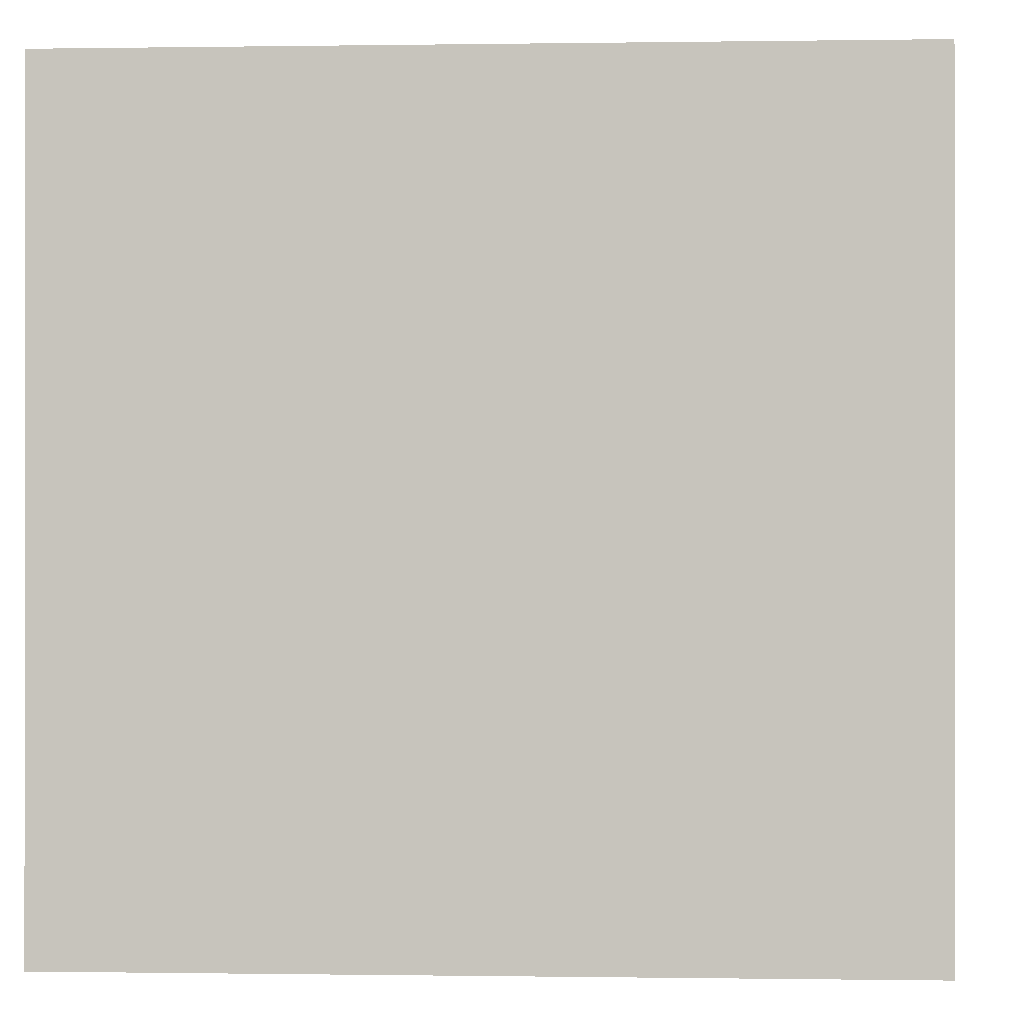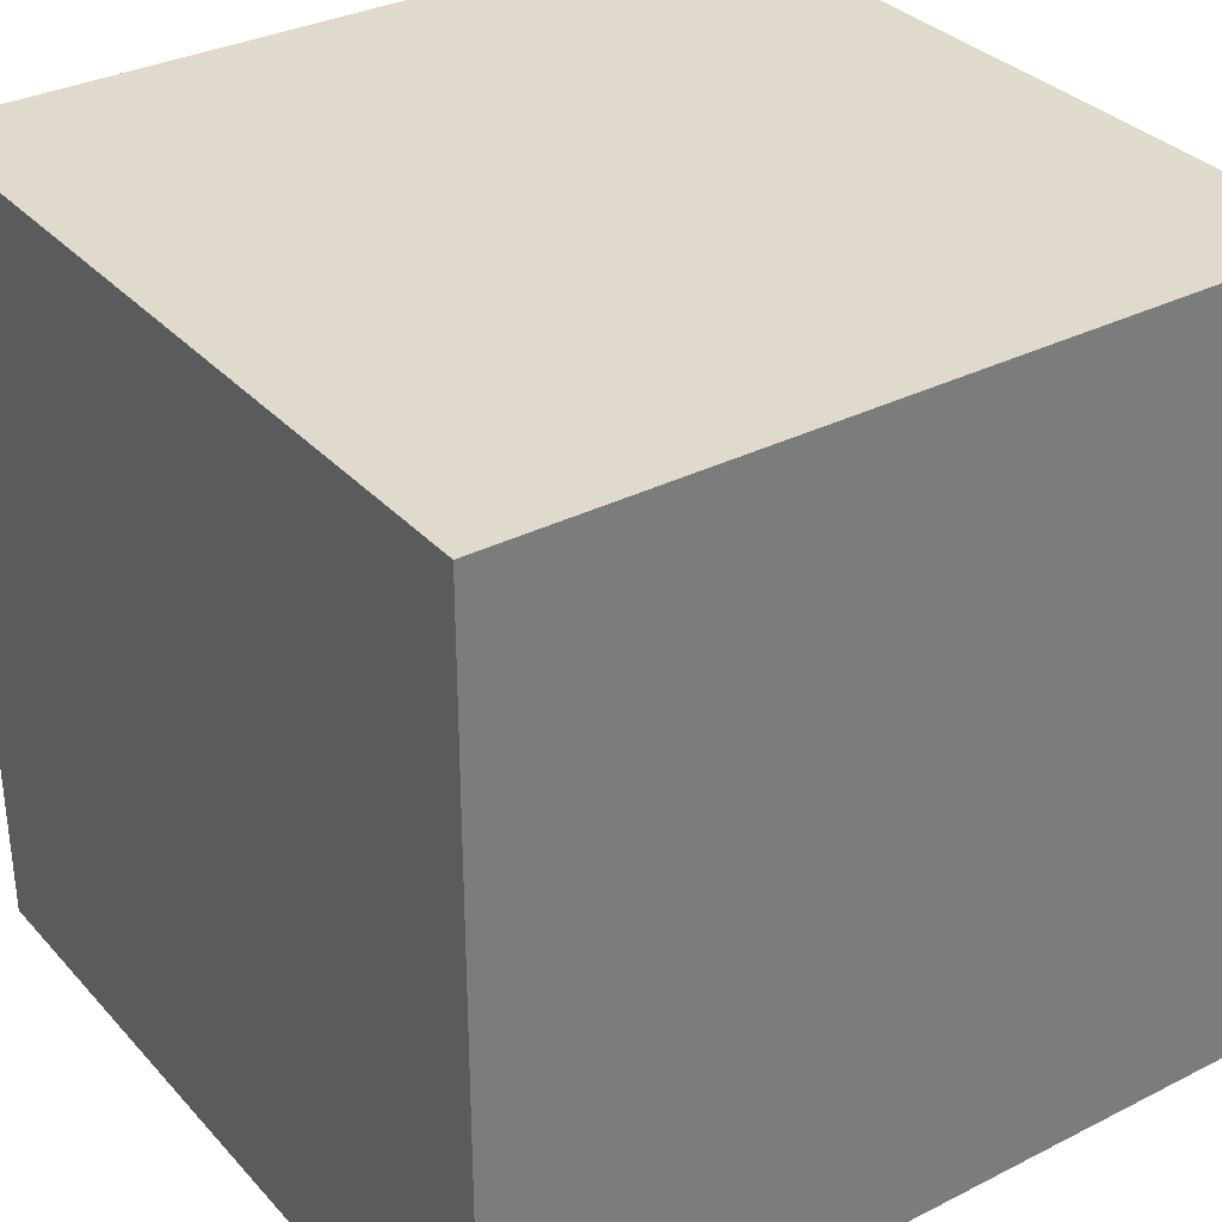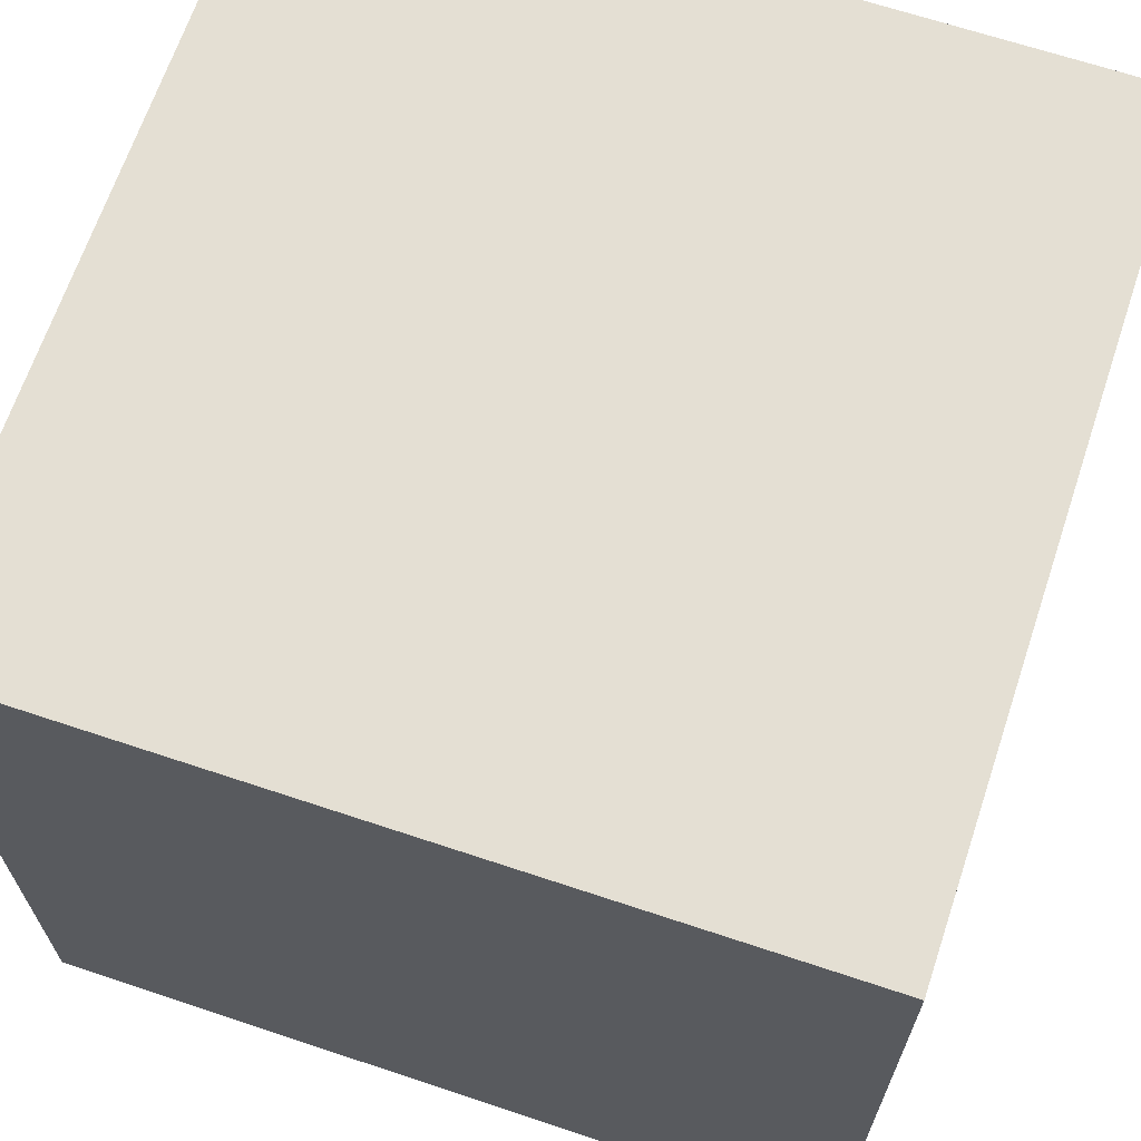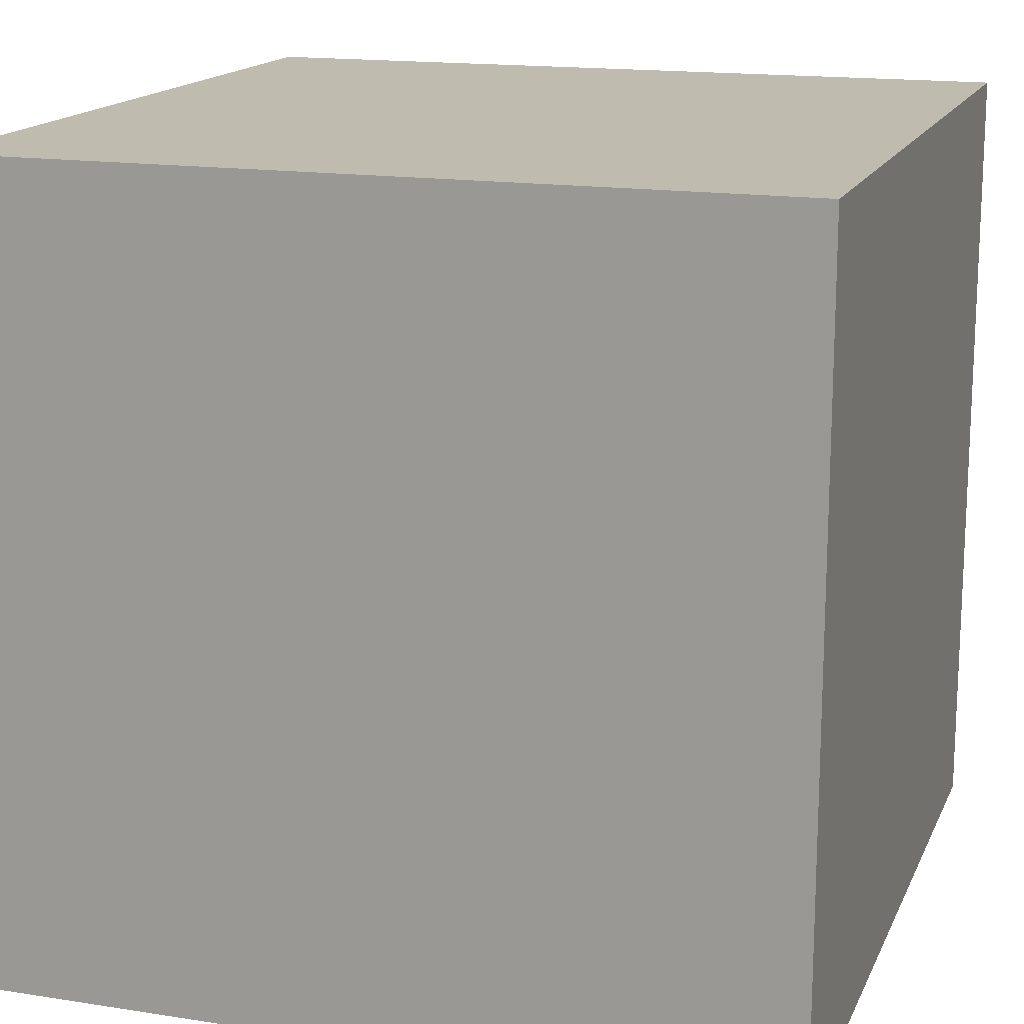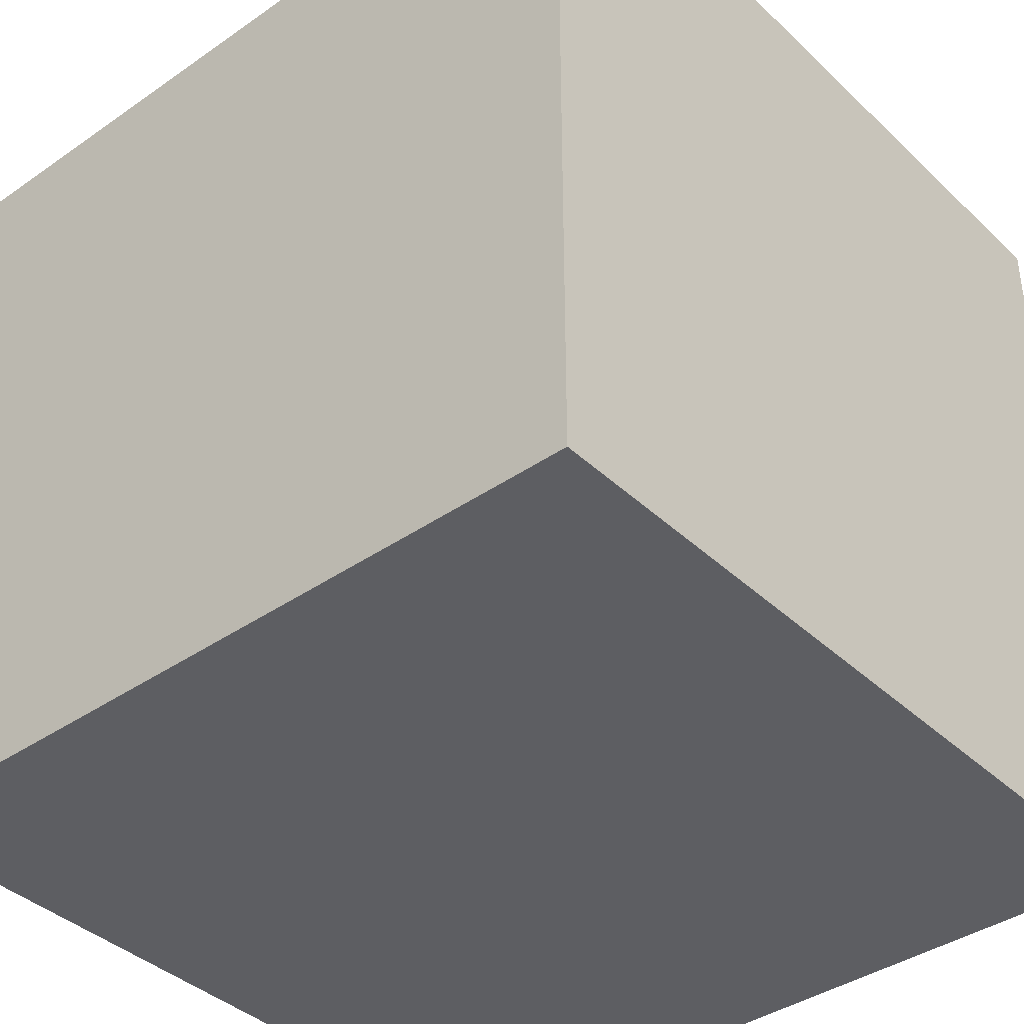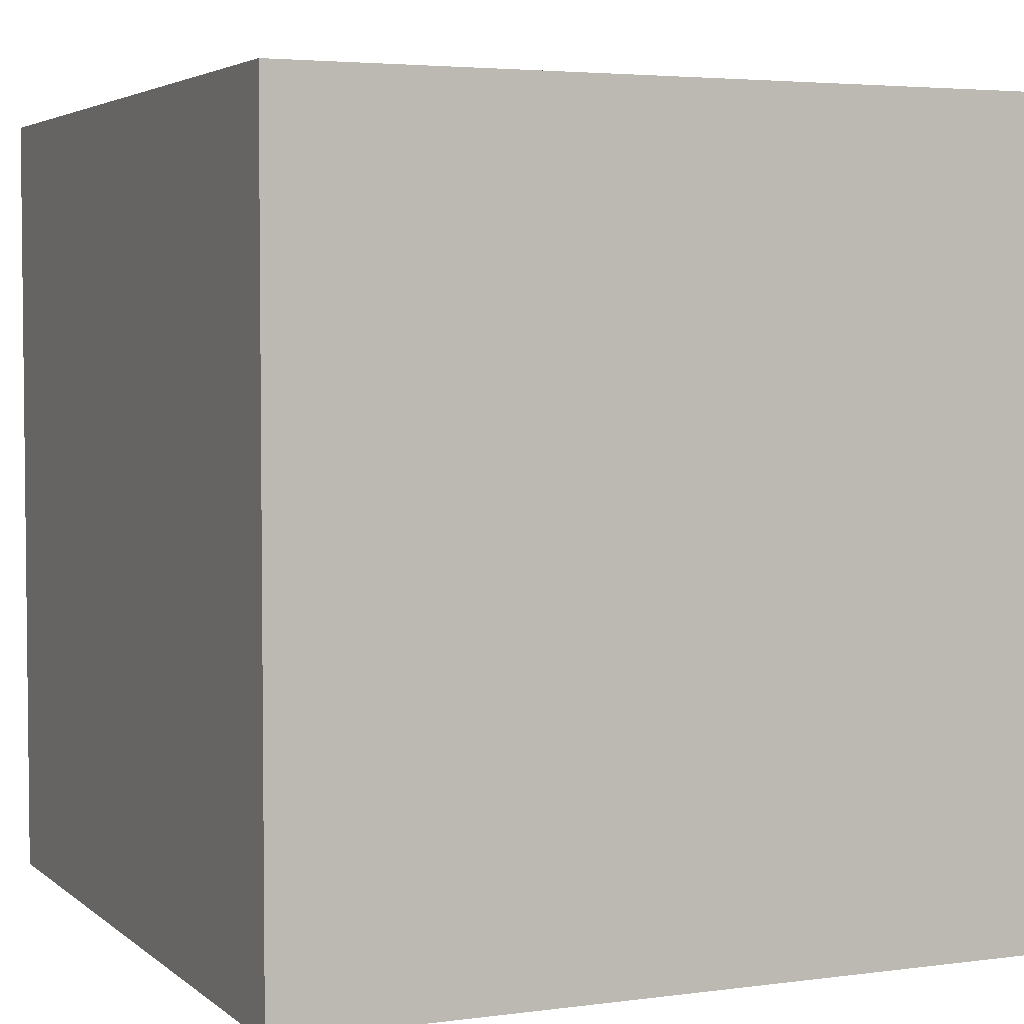
<metadata>
{"format":"obj","ext":"obj","renderer":"f3d","projection":"perspective","resolution":1024,"background":"white","views":[{"elev":-0.3,"azim":-176.7,"up":"+Y"},{"elev":33.0,"azim":145.1,"up":"+Z"},{"elev":66.7,"azim":-71.5,"up":"+Z"},{"elev":16.0,"azim":108.0,"up":"+Y"},{"elev":-39.4,"azim":-49.2,"up":"+Z"},{"elev":3.9,"azim":-114.0,"up":"+Z"}]}
</metadata>
<code>
o 右手
v -1 -3 1
v -1 -1 1
v -1 -3 -1
v -1 -1 -1
v 1 -3 1
v 1 -1 1
v 1 -3 -1
v 1 -1 -1
f 2 3 1
f 4 7 3
f 8 5 7
f 6 1 5
f 7 1 3
f 4 6 8
f 2 4 3
f 4 8 7
f 8 6 5
f 6 2 1
f 7 5 1
f 4 2 6

</code>
